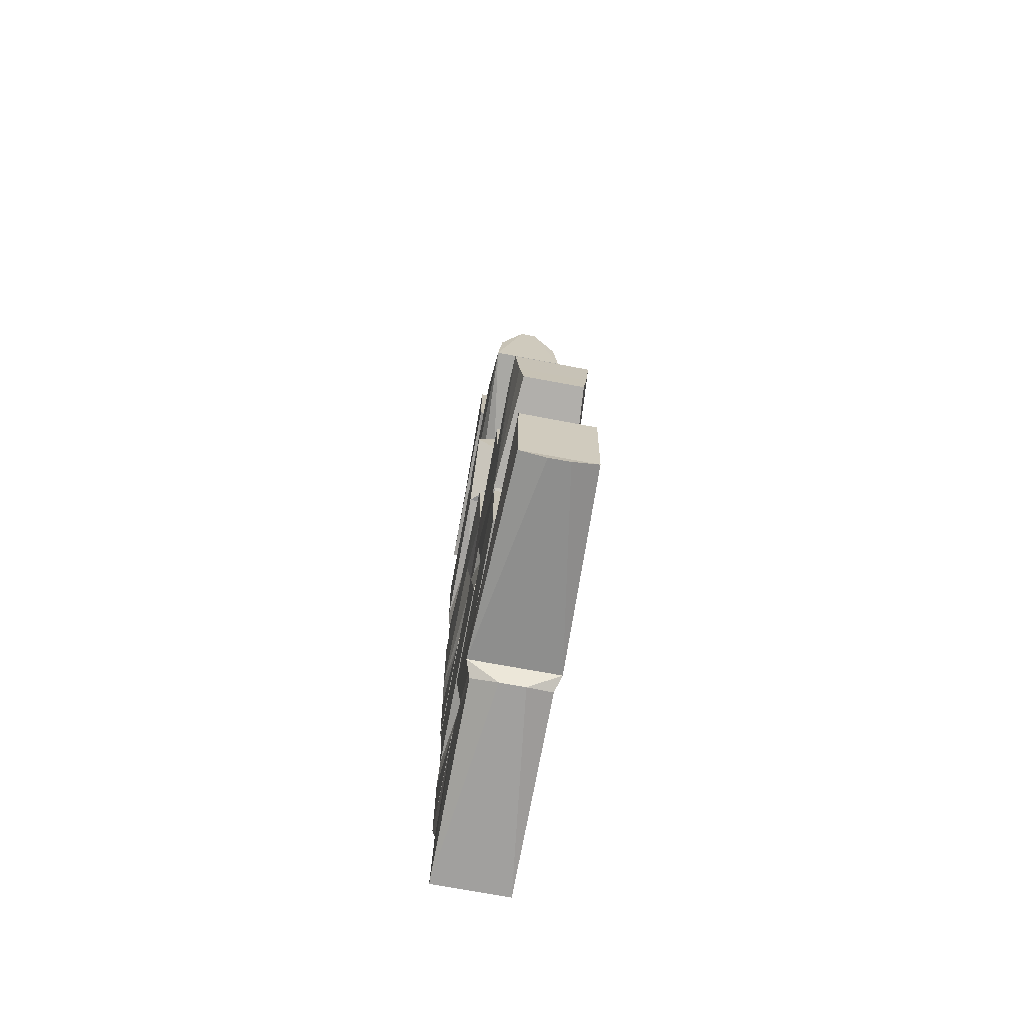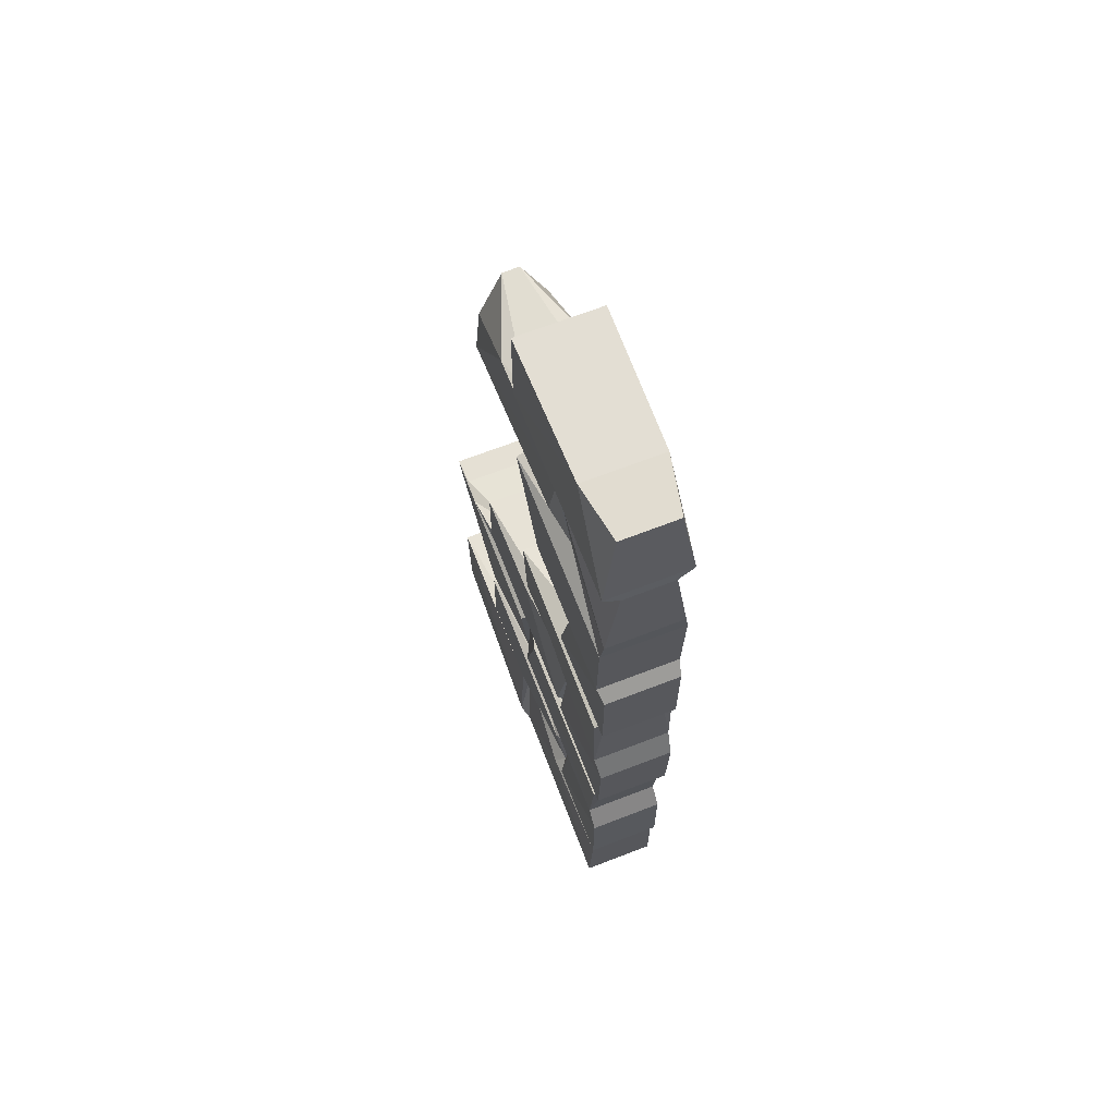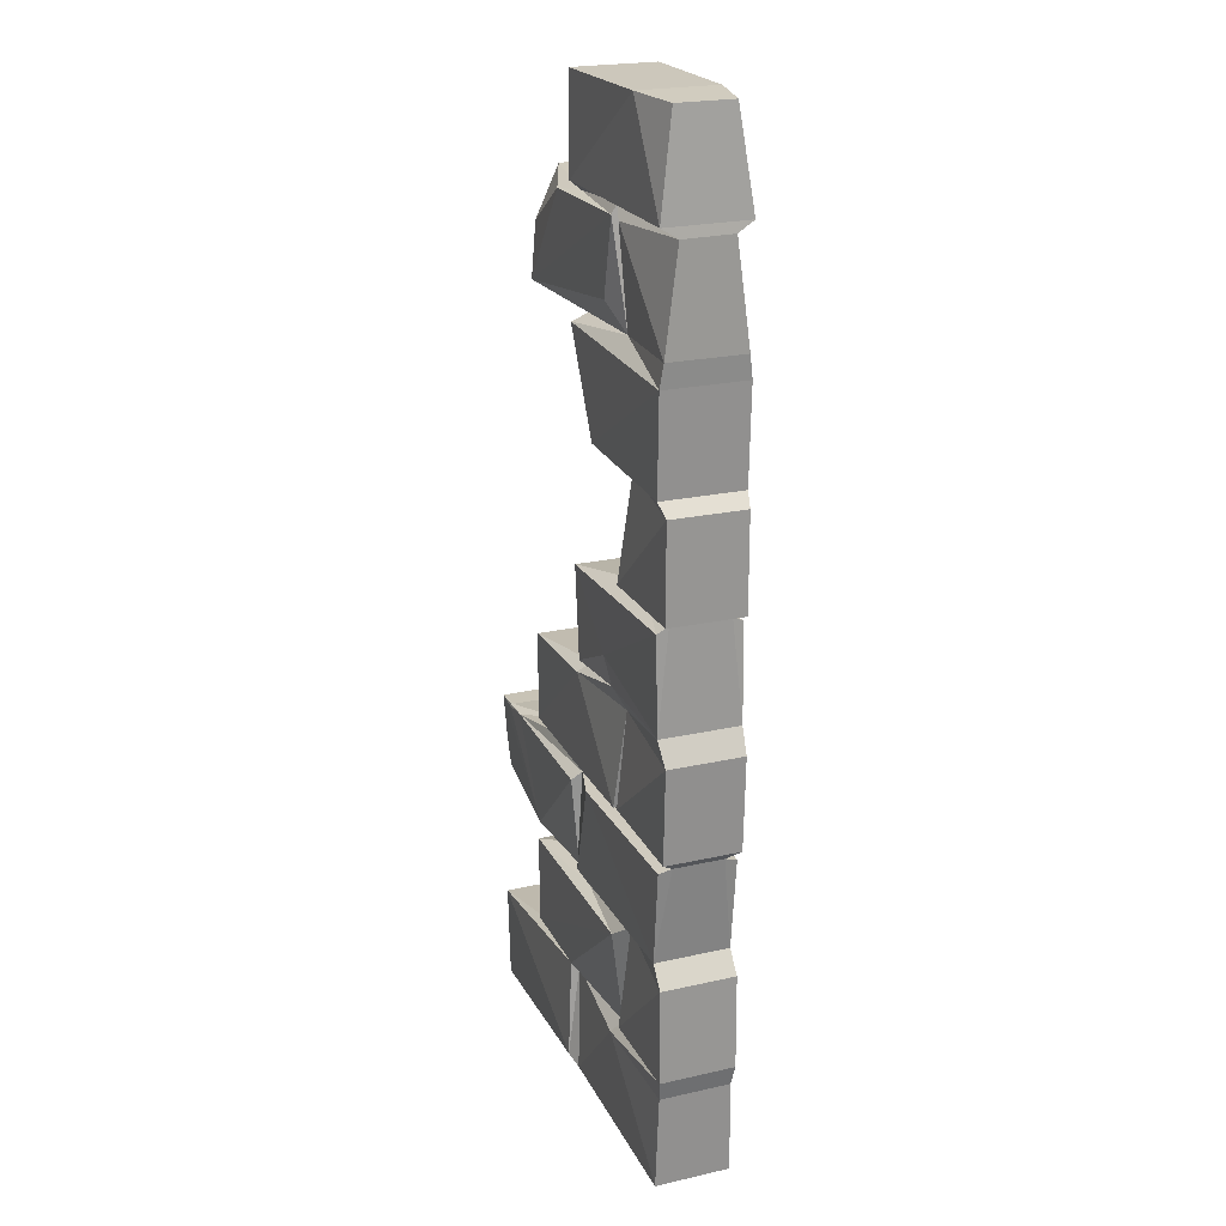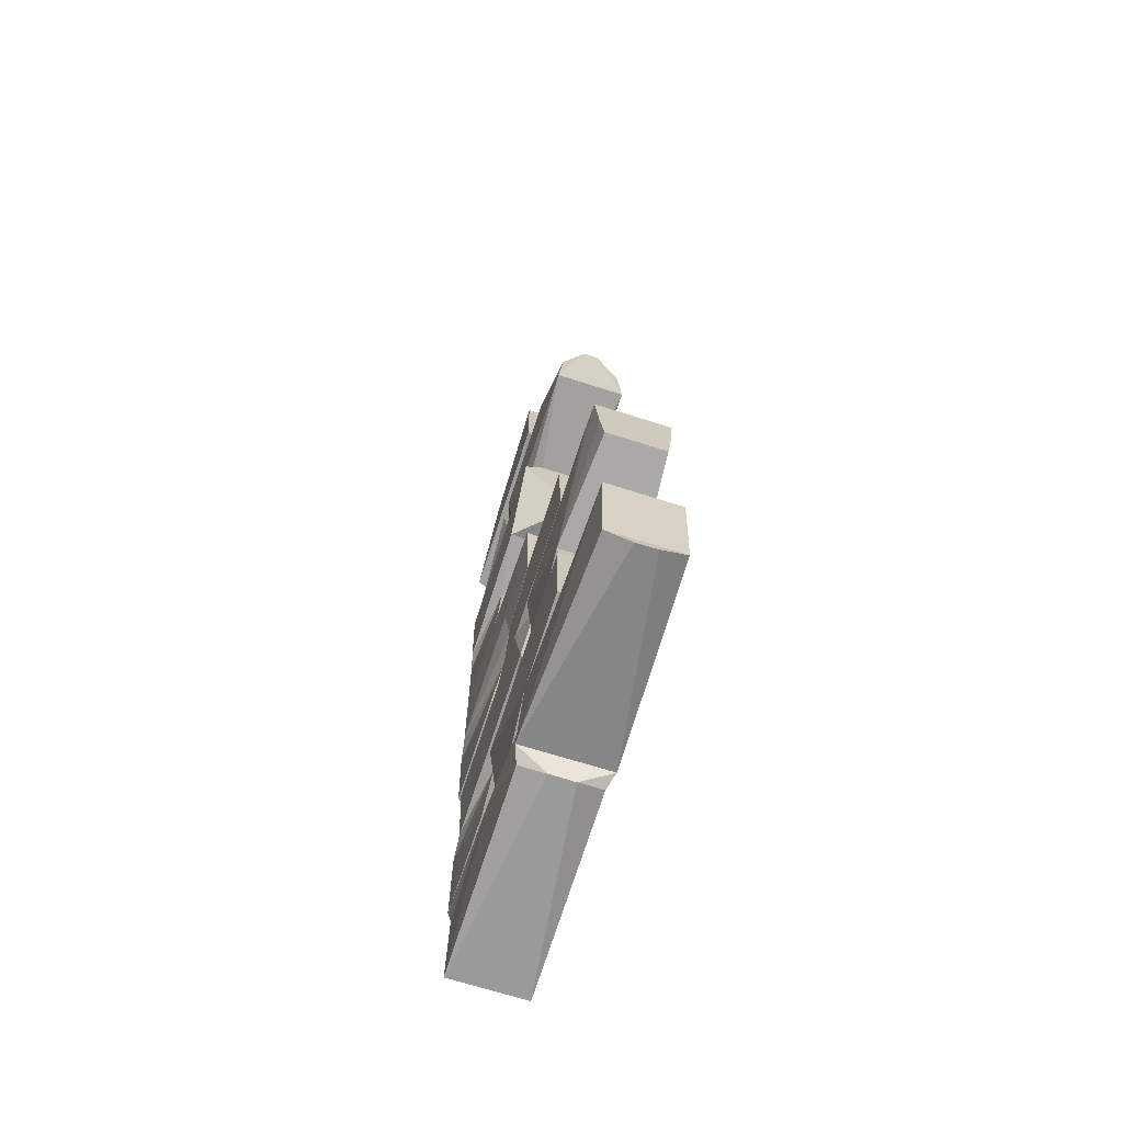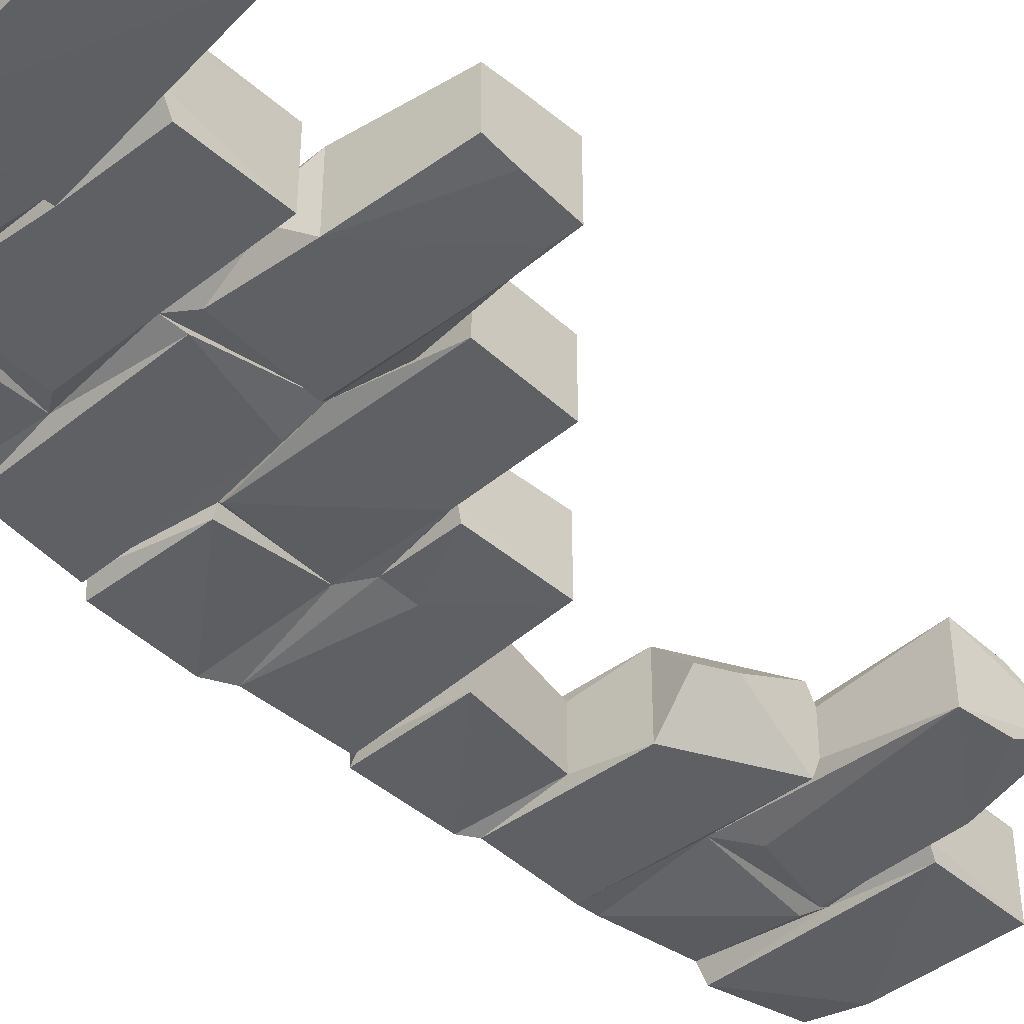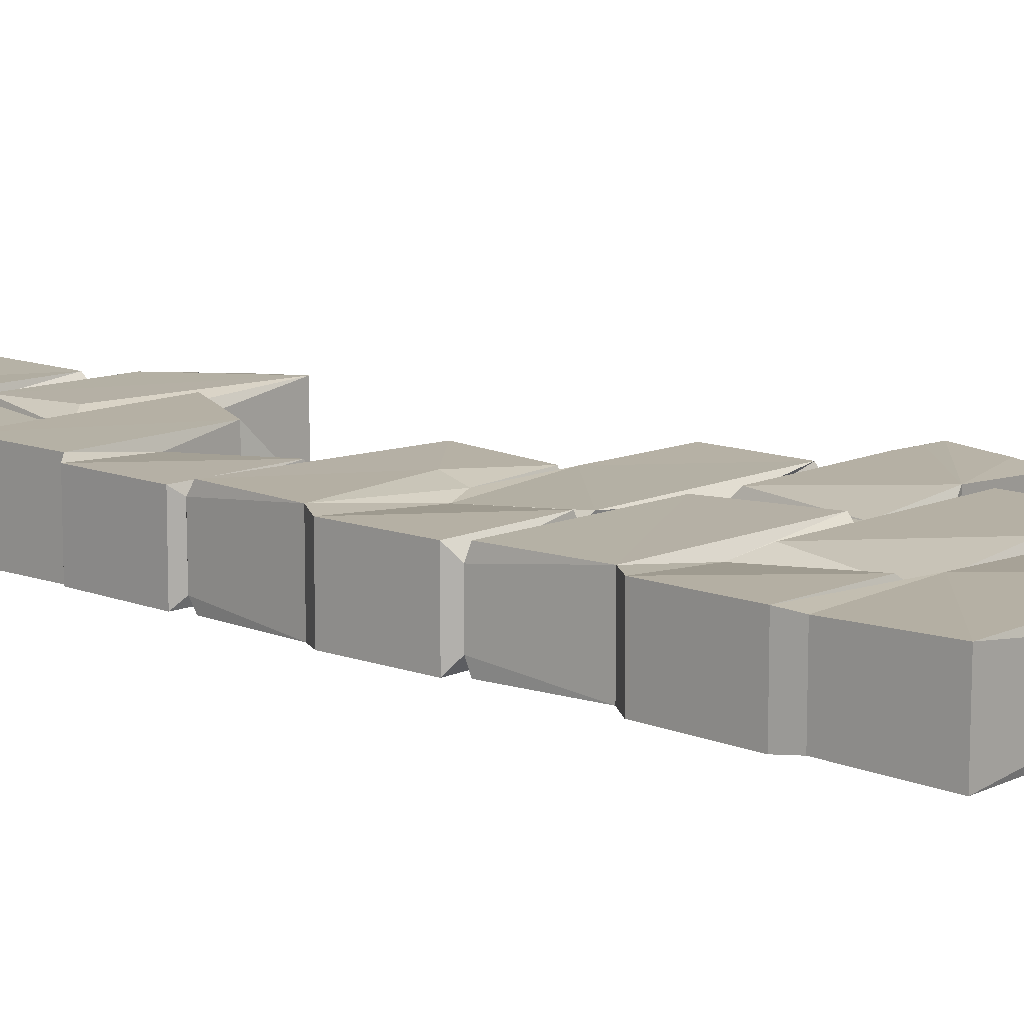
<metadata>
{"format":"obj","ext":"obj","renderer":"f3d","projection":"perspective","resolution":1024,"background":"white","views":[{"elev":-72.0,"azim":79.3,"up":"+Y"},{"elev":67.7,"azim":-111.2,"up":"+Y"},{"elev":22.0,"azim":-111.6,"up":"+Y"},{"elev":-69.3,"azim":72.3,"up":"+Y"},{"elev":-43.3,"azim":43.9,"up":"+Z"},{"elev":11.6,"azim":-46.2,"up":"+Z"}]}
</metadata>
<code>
v 0.02966 5.017 0.1986
v 1.006 5.021 0.2653
v 0.3089 5.027 0.2522
v 1.006 4.541 0.2653
v 0.7451 3.428 0.2658
v 1.103 0.5883 0.2491
v 0.5532 4.479 0.2495
v 1.565 4.252 0.2231
v 0.4706 4.471 0.2494
v 0.003777 2.798 0.2622
v 1.017 2.758 0.2467
v 0.6564 2.444 0.2471
v -0.08318 2.196 0.2494
v 0.4914 2.23 0.1975
v 0.4875 1.739 0.2491
v 0.8809 1.652 0.2497
v 2.097 1.648 0.2442
v 1.828 1.652 0.2485
v 1.064 1.663 0.1978
v 1.971 1.637 0.2495
v 2.1 1.394 0.2244
v 1.543 1.173 0.2484
v -0.03973 1.068 0.2479
v 1.56 1.068 0.2493
v 0.4337 1.137 0.1984
v 0.5355 0.5721 0.1967
v 0.5494 1.054 0.2494
v -0.001244 -0.006409 0.2485
v 0.5688 0.5006 0.2484
v 1.204 4.471 0.2484
v -0.01163 2.312 0.2595
v 1.002 2.28 0.2343
v 1.557 2.203 0.2415
v 1.019 2.214 0.2386
v 1.568 1.743 0.2394
v 0.5535 1.716 0.24
v 1.956 1.654 0.2379
v 1.082 1.619 0.2495
v 0.04083 1.173 0.2476
v 0.467 0.588 0.2471
v 1.576 0.5465 0.1681
v 2.116 0.48 0.2357
v 2.086 -0.004459 0.2358
v 1.024 4.489 0.202
v 0.4915 3.974 0.1982
v 0.5067 2.84 0.1176
v 0.638 4.097 0.2487
v 0.9975 3.916 0.2659
v 1.008 3.951 0.1681
v -0.01744 3.877 0.2658
v 0.636 2.293 0.2147
v -0.01841 1.673 0.1845
v 1.006 1.171 0.2487
v 0.966 1.088 0.1973
v -0.04252 0.584 0.2495
v 1.01 0.03226 0.2466
v 0.5506 4.529 0.2207
v 1.557 3.979 0.2486
v -0.000618 3.394 0.2644
v 0.3942 3.396 0.2128
v 0.4856 2.848 0.2495
v -0.06382 1.719 0.249
v 0.5119 1.735 0.1973
v 1.359 1.725 0.1947
v 1.08 1.156 0.2112
v 1.379 1.112 0.1183
v 1.56 0.6106 0.2494
v -0.01772 0.4797 0.2381
v 1.085 0.5721 0.2105
v 2.103 1.235 0.2054
v 1.031 -0.008966 0.1189
v -0.002846 2.83 0.2057
v -0.00943 1.652 0.2499
v -0.02548 3.991 0.2495
v -0.06359 3.331 0.2479
v -0.00988 4.54 0.2657
v 1.62 1.696 0.1181
v -0.06359 2.846 0.2479
v 1.587 4.503 0.09934
v 1.006 2.258 0.168
v 1.079 0.07495 0.2741
v -0.01773 4.492 0.1842
v 2.09 -0.05523 0.1086
v 1.021 3.545 0.05765
v -0.02548 3.991 -0.1342
v 1.485 1.12 0.05765
v 0.9471 3.402 0.05765
v 1.031 -0.008966 -0.00362
v 0.5156 2.817 0.05765
v -0.002846 2.83 0.2057
v 1.008 3.949 -0.0528
v 1.006 2.261 -0.05271
v 0.02966 5.017 -0.08328
v 1.006 5.021 -0.15
v 0.3089 5.026 -0.1369
v 1.006 4.54 -0.15
v 0.7451 3.425 -0.1505
v 1.103 0.5917 -0.1338
v 0.5532 4.479 -0.1342
v 1.565 4.252 -0.1078
v 0.4706 4.469 -0.1341
v 0.003777 2.798 -0.1468
v 1.017 2.757 -0.1314
v 0.6564 2.444 -0.1318
v -0.08318 2.196 -0.1341
v 0.4914 2.23 -0.08216
v 0.4875 1.739 -0.1338
v 0.8809 1.652 -0.1344
v 2.097 1.648 -0.1289
v 1.828 1.652 -0.1332
v 1.064 1.663 -0.08244
v 1.971 1.636 -0.1342
v 2.1 1.394 -0.1091
v 1.543 1.173 -0.1331
v -0.03973 1.068 -0.1326
v 1.56 1.068 -0.1339
v 0.4337 1.137 -0.08313
v 0.5355 0.5725 -0.08134
v 0.5494 1.053 -0.1341
v -0.001244 -0.005963 -0.1332
v 0.5688 0.5041 -0.1331
v 1.204 4.469 -0.1331
v -0.01163 2.312 -0.1442
v 1.002 2.28 -0.119
v 1.557 2.203 -0.1262
v 1.019 2.213 -0.1233
v 1.568 1.743 -0.1241
v 0.5535 1.716 -0.1247
v 1.956 1.654 -0.1226
v 1.082 1.619 -0.1342
v 0.04083 1.172 -0.1322
v 0.467 0.5879 -0.1318
v 1.576 0.5464 -0.05282
v 2.116 0.4796 -0.1204
v 2.086 -0.000505 -0.1205
v 1.024 4.489 -0.08671
v 0.4915 3.973 -0.08289
v 0.5067 2.841 -0.002331
v 0.638 4.096 -0.1334
v 0.9975 3.916 -0.1506
v -0.01744 3.875 -0.1505
v 0.636 2.292 -0.09942
v -0.01841 1.673 -0.06922
v 1.006 1.171 -0.1334
v 0.966 1.087 -0.08204
v -0.04252 0.5835 -0.1342
v 1.01 0.03621 -0.1313
v 0.5506 4.528 -0.1054
v 1.557 3.978 -0.1333
v -0.000618 3.394 -0.1491
v 0.3942 3.395 -0.09745
v 0.4856 2.847 -0.1342
v -0.06382 1.719 -0.1337
v 0.5119 1.735 -0.08204
v 1.359 1.725 -0.07939
v 1.08 1.156 -0.09589
v 1.379 1.112 -0.003029
v 1.56 0.6105 -0.1341
v -0.01772 0.4797 -0.1227
v 1.085 0.5727 -0.09517
v 2.103 1.236 -0.09011
v -0.002846 2.829 -0.09035
v -0.00943 1.654 -0.1346
v -0.06359 3.332 -0.1326
v -0.00988 4.538 -0.1504
v 1.62 1.698 -0.002831
v -0.06359 2.848 -0.1326
v 1.587 4.499 0.01597
v 1.079 0.07884 -0.1587
v -0.01773 4.488 -0.06893
v 2.09 -0.05124 0.006683
f 3 76 4
f 3 4 2
f 3 1 76
f 48 50 5
f 5 50 59
f 48 5 87 84
f 44 2 4
f 76 57 4
f 9 82 74
f 30 7 58
f 8 30 58
f 7 47 58
f 45 9 74
f 60 5 59
f 60 75 61
f 61 75 78
f 11 10 12
f 31 12 10
f 31 51 12
f 14 13 15
f 15 13 62
f 17 18 20
f 18 38 22
f 18 22 20
f 53 19 16
f 20 22 17
f 17 22 21
f 21 22 70
f 16 73 39
f 53 16 39
f 38 65 22
f 24 27 67
f 26 25 40
f 23 55 40
f 25 23 40
f 67 27 6
f 27 26 6
f 42 6 81
f 29 68 28
f 69 29 56
f 43 42 81
f 29 28 56
f 57 44 4
f 48 45 50
f 10 11 46
f 10 72 31
f 11 12 32
f 51 32 12
f 14 31 13
f 33 34 35
f 34 14 36
f 34 36 35
f 35 36 19
f 62 52 15
f 52 73 16
f 17 37 18
f 39 25 53
f 22 65 66
f 24 54 27
f 40 55 26
f 42 41 6
f 81 6 69
f 44 57 7
f 44 7 30
f 47 7 45
f 75 60 59
f 10 46 72
f 36 14 63
f 18 19 38
f 37 77 18
f 83 43 81
f 82 57 76
f 72 61 78
f 80 11 32
f 51 31 14
f 32 51 80
f 14 15 63
f 15 52 63
f 35 19 64
f 52 16 19
f 64 19 18
f 77 64 18
f 73 52 39
f 19 53 54
f 54 25 27
f 41 67 6
f 71 56 28
f 82 9 57
f 79 30 8
f 9 45 57
f 7 57 45
f 47 45 58
f 45 74 50
f 48 49 45
f 72 46 61
f 51 14 34
f 63 52 19
f 63 19 36
f 65 38 19
f 65 19 54
f 53 25 54
f 66 65 54
f 25 39 23
f 27 25 26
f 26 55 29
f 6 26 69
f 29 55 68
f 26 29 69
f 81 69 56
f 45 49 58
f 59 50 141 150
f 17 21 113 109
f 76 1 93 165
f 2 44 136 94
f 44 30 79
f 50 74 85 141
f 31 72 162 123
f 80 51 34
f 39 52 143 131
f 24 66 54
f 55 23 115 146
f 81 56 71
f 60 61 152 151
f 23 39 131 115
f 24 67 41
f 85 74 82 170
f 68 55 146 159
f 90 72 78 167 162
f 5 60 151 97
f 77 35 64
f 82 76 165 170
f 58 79 8
f 78 75 164 167
f 86 66 24 116 157
f 61 46 138 152
f 80 34 33
f 33 35 127 125
f 28 68 159 120
f 75 59 150 164
f 62 13 105 153
f 71 28 120 88
f 58 49 91 149
f 89 46 138
f 81 71 88 169
f 95 96 165
f 95 94 96
f 95 165 93
f 140 97 141
f 97 150 141
f 140 84 87 97
f 136 96 94
f 165 96 148
f 101 85 170
f 122 149 99
f 100 149 122
f 99 149 139
f 137 85 101
f 151 150 97
f 151 152 164
f 152 167 164
f 103 104 102
f 123 102 104
f 123 104 142
f 106 107 105
f 107 153 105
f 109 112 110
f 110 114 130
f 110 112 114
f 144 108 111
f 112 109 114
f 109 113 114
f 113 161 114
f 108 131 163
f 144 131 108
f 130 114 156
f 116 158 119
f 118 132 117
f 115 132 146
f 117 132 115
f 158 98 119
f 119 98 118
f 134 169 98
f 121 120 159
f 160 147 121
f 135 169 134
f 121 147 120
f 148 96 136
f 140 141 137
f 102 138 103
f 102 123 162
f 103 124 104
f 142 104 124
f 106 105 123
f 125 127 126
f 126 128 106
f 126 127 128
f 127 111 128
f 153 107 143
f 143 108 163
f 109 110 129
f 131 144 117
f 114 157 156
f 116 119 145
f 132 118 146
f 134 98 133
f 169 160 98
f 136 99 148
f 136 122 99
f 139 137 99
f 164 150 151
f 102 162 138
f 128 154 106
f 110 130 111
f 129 110 166
f 171 169 135
f 170 165 148
f 162 167 152
f 92 124 103
f 142 106 123
f 124 92 142
f 106 154 107
f 107 154 143
f 127 155 111
f 143 111 108
f 155 110 111
f 166 110 155
f 163 131 143
f 111 145 144
f 145 119 117
f 133 98 158
f 88 120 147
f 170 148 101
f 168 100 122
f 101 148 137
f 99 137 148
f 139 149 137
f 137 141 85
f 140 137 91
f 162 152 138
f 142 126 106
f 154 111 143
f 154 128 111
f 156 111 130
f 156 145 111
f 144 145 117
f 157 145 156
f 117 115 131
f 119 118 117
f 118 121 146
f 98 160 118
f 121 159 146
f 118 160 121
f 169 147 160
f 137 149 91
f 136 168 122
f 92 126 142
f 116 145 157
f 169 88 147
f 116 133 158
f 166 155 127
f 149 100 168
f 92 125 126
f 2 94 95 3
f 70 161 113 21
f 22 114 161 70
f 31 123 105 13
f 66 157 114 22
f 17 109 129 37
f 43 135 134 42
f 83 171 135 43
f 84 140 91 49 48
f 3 95 93 1
f 86 157 66
f 81 169 171 83
f 79 168 136 44
f 33 125 92 80
f 11 103 138 46
f 80 92 103 11
f 133 41 42 134
f 90 162 72
f 89 138 46
f 58 149 168 79
f 62 153 143 52
f 116 24 41 133
f 5 97 87
f 166 77 37 129
f 127 35 77 166

</code>
